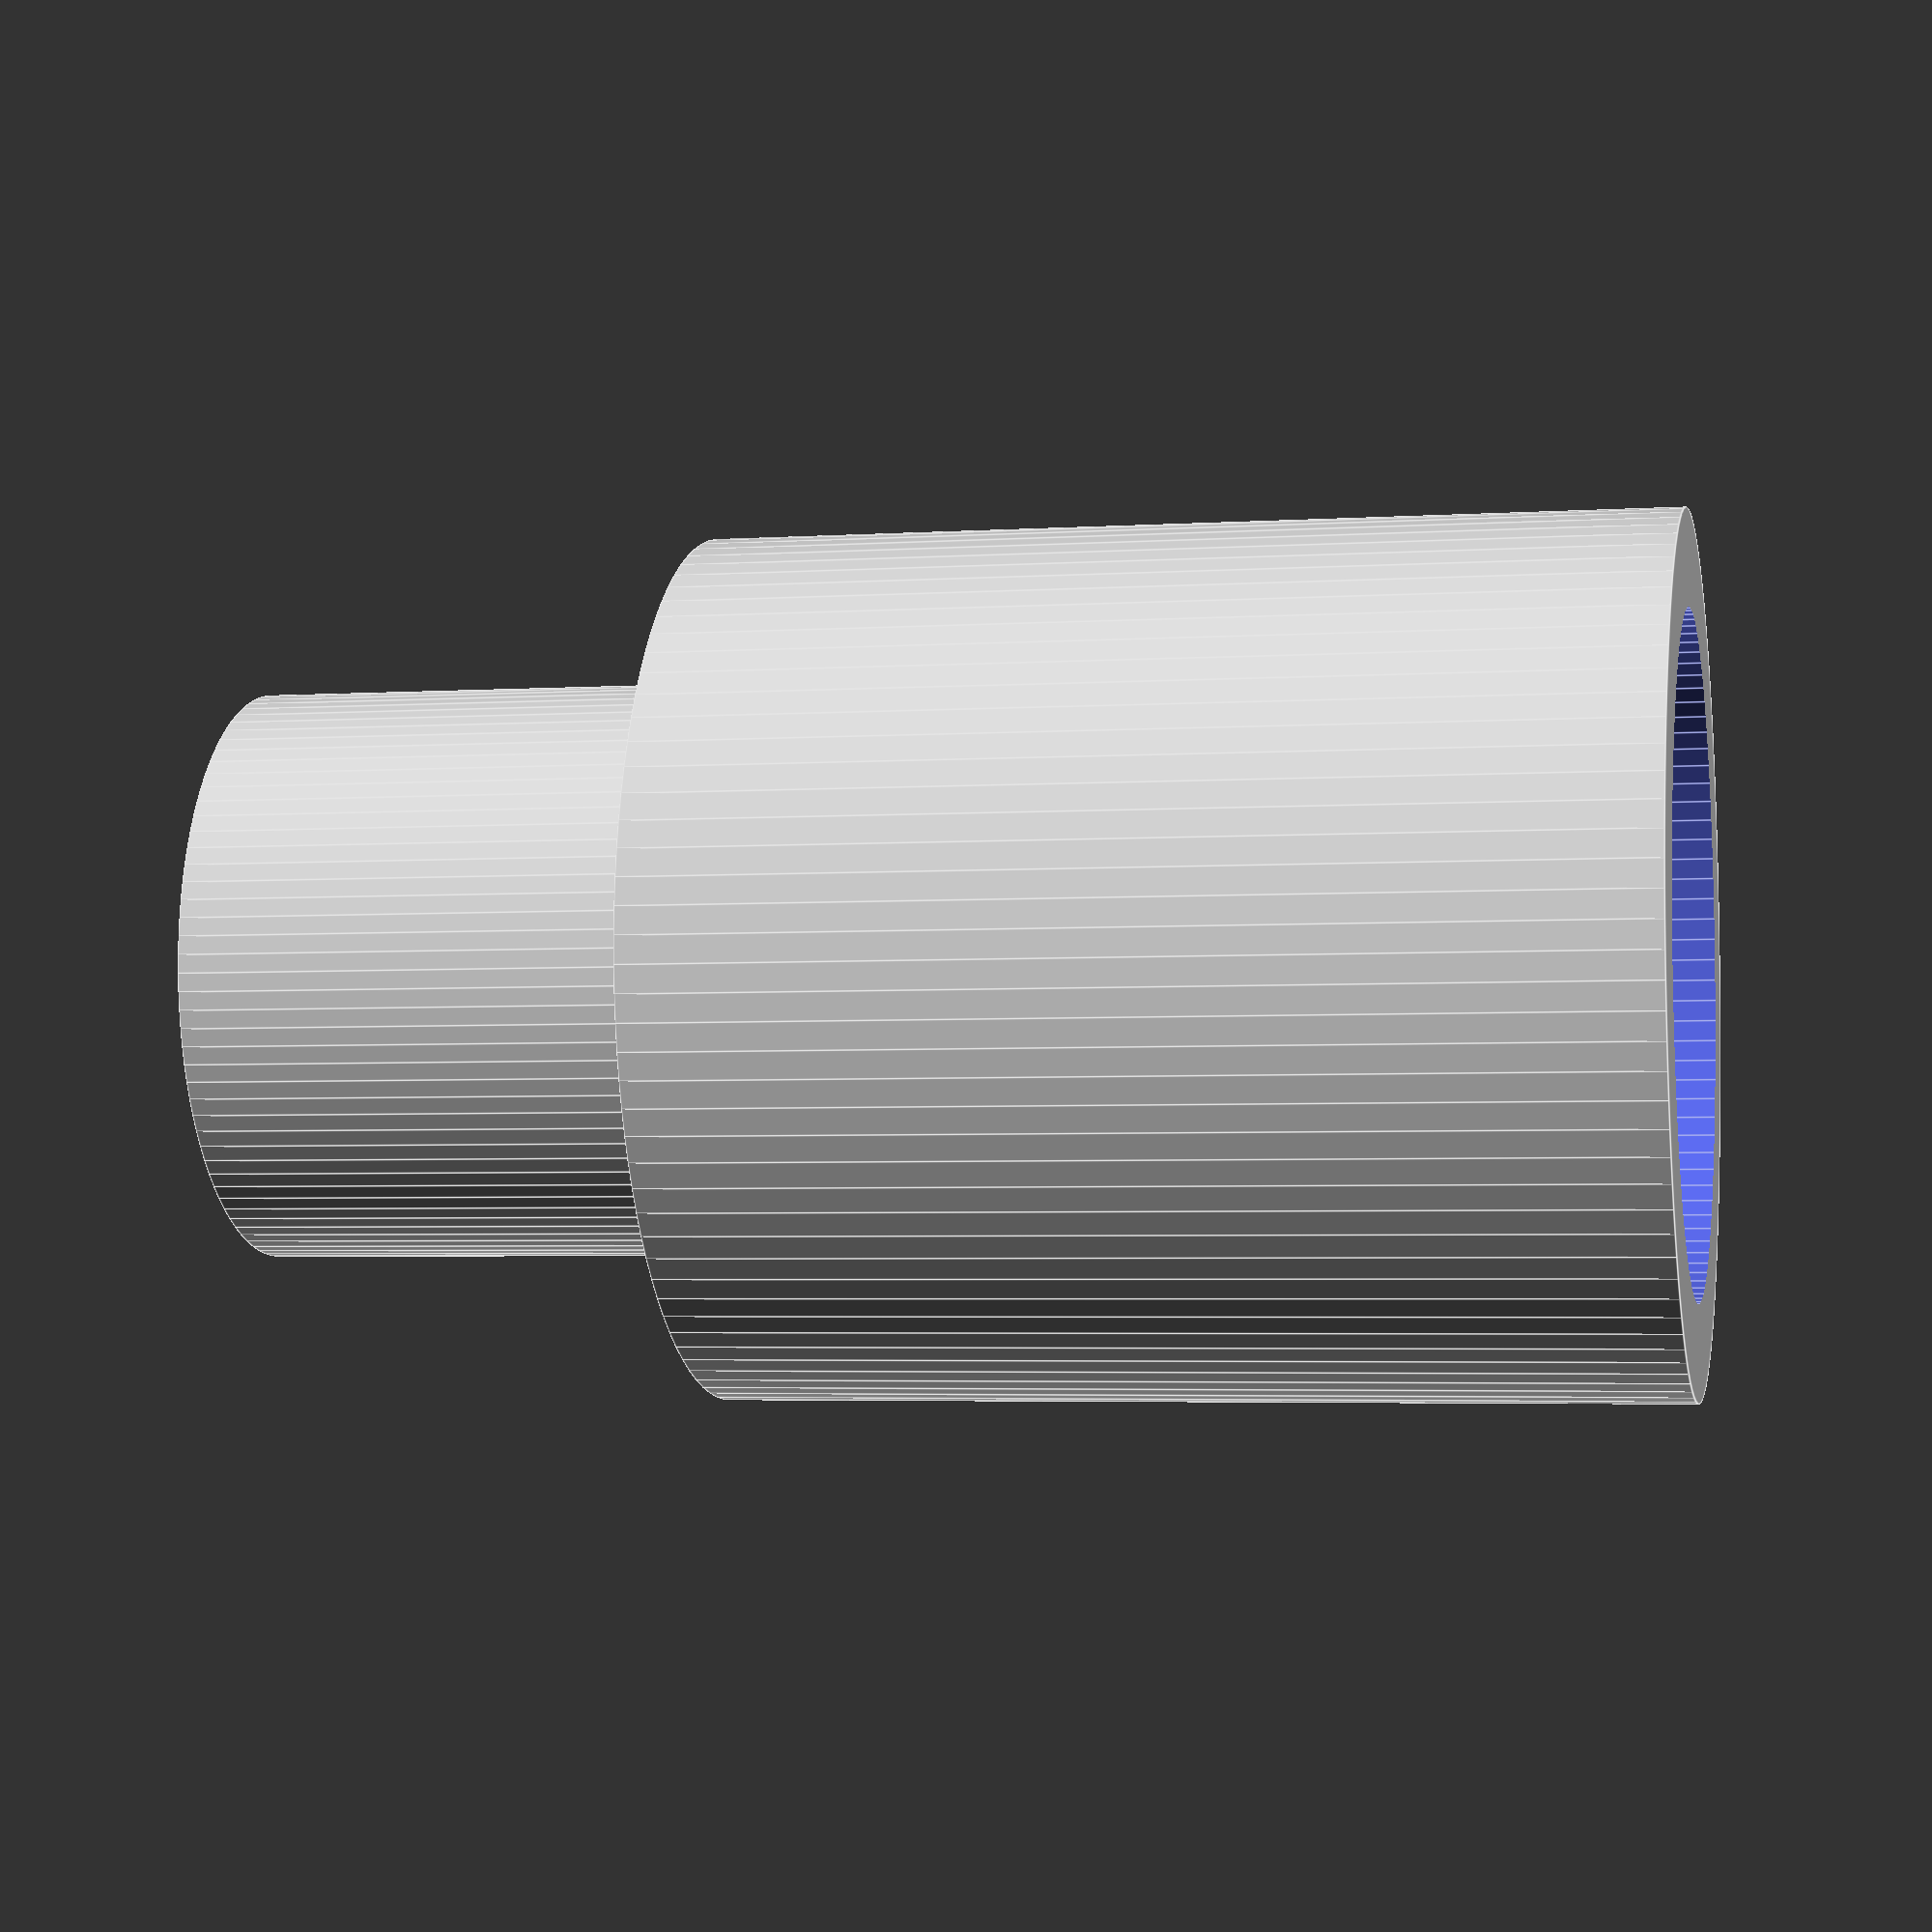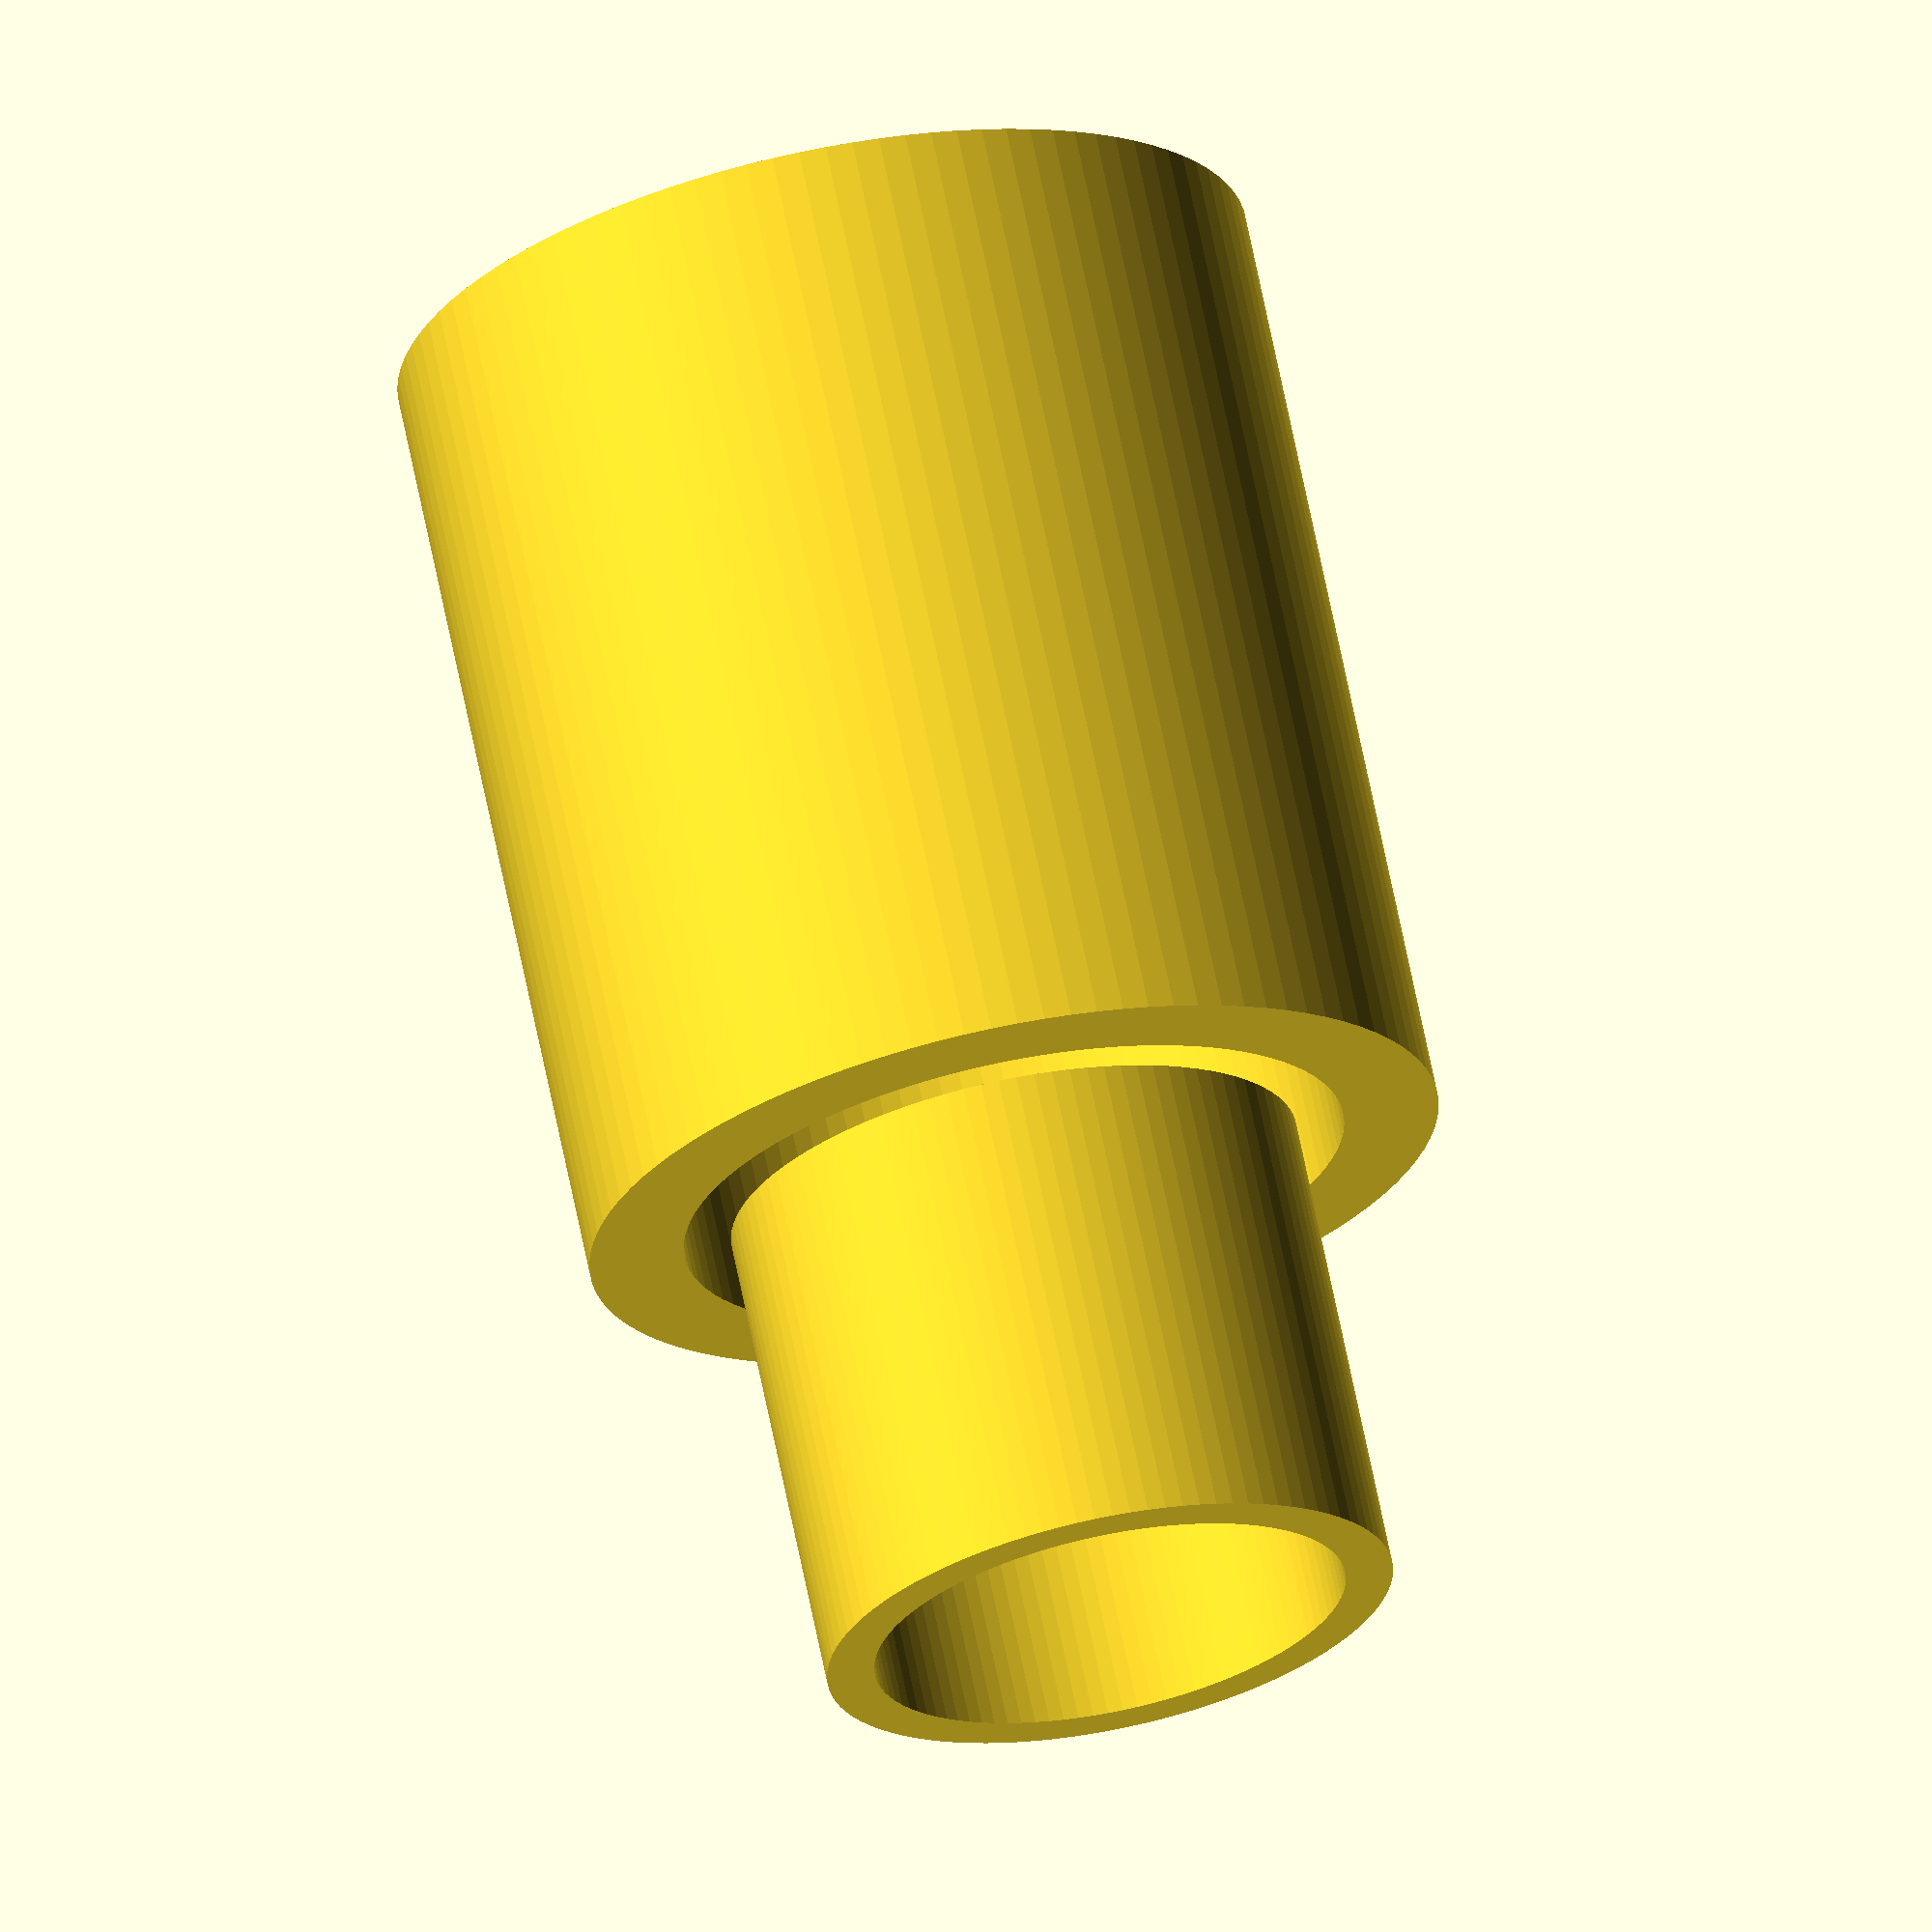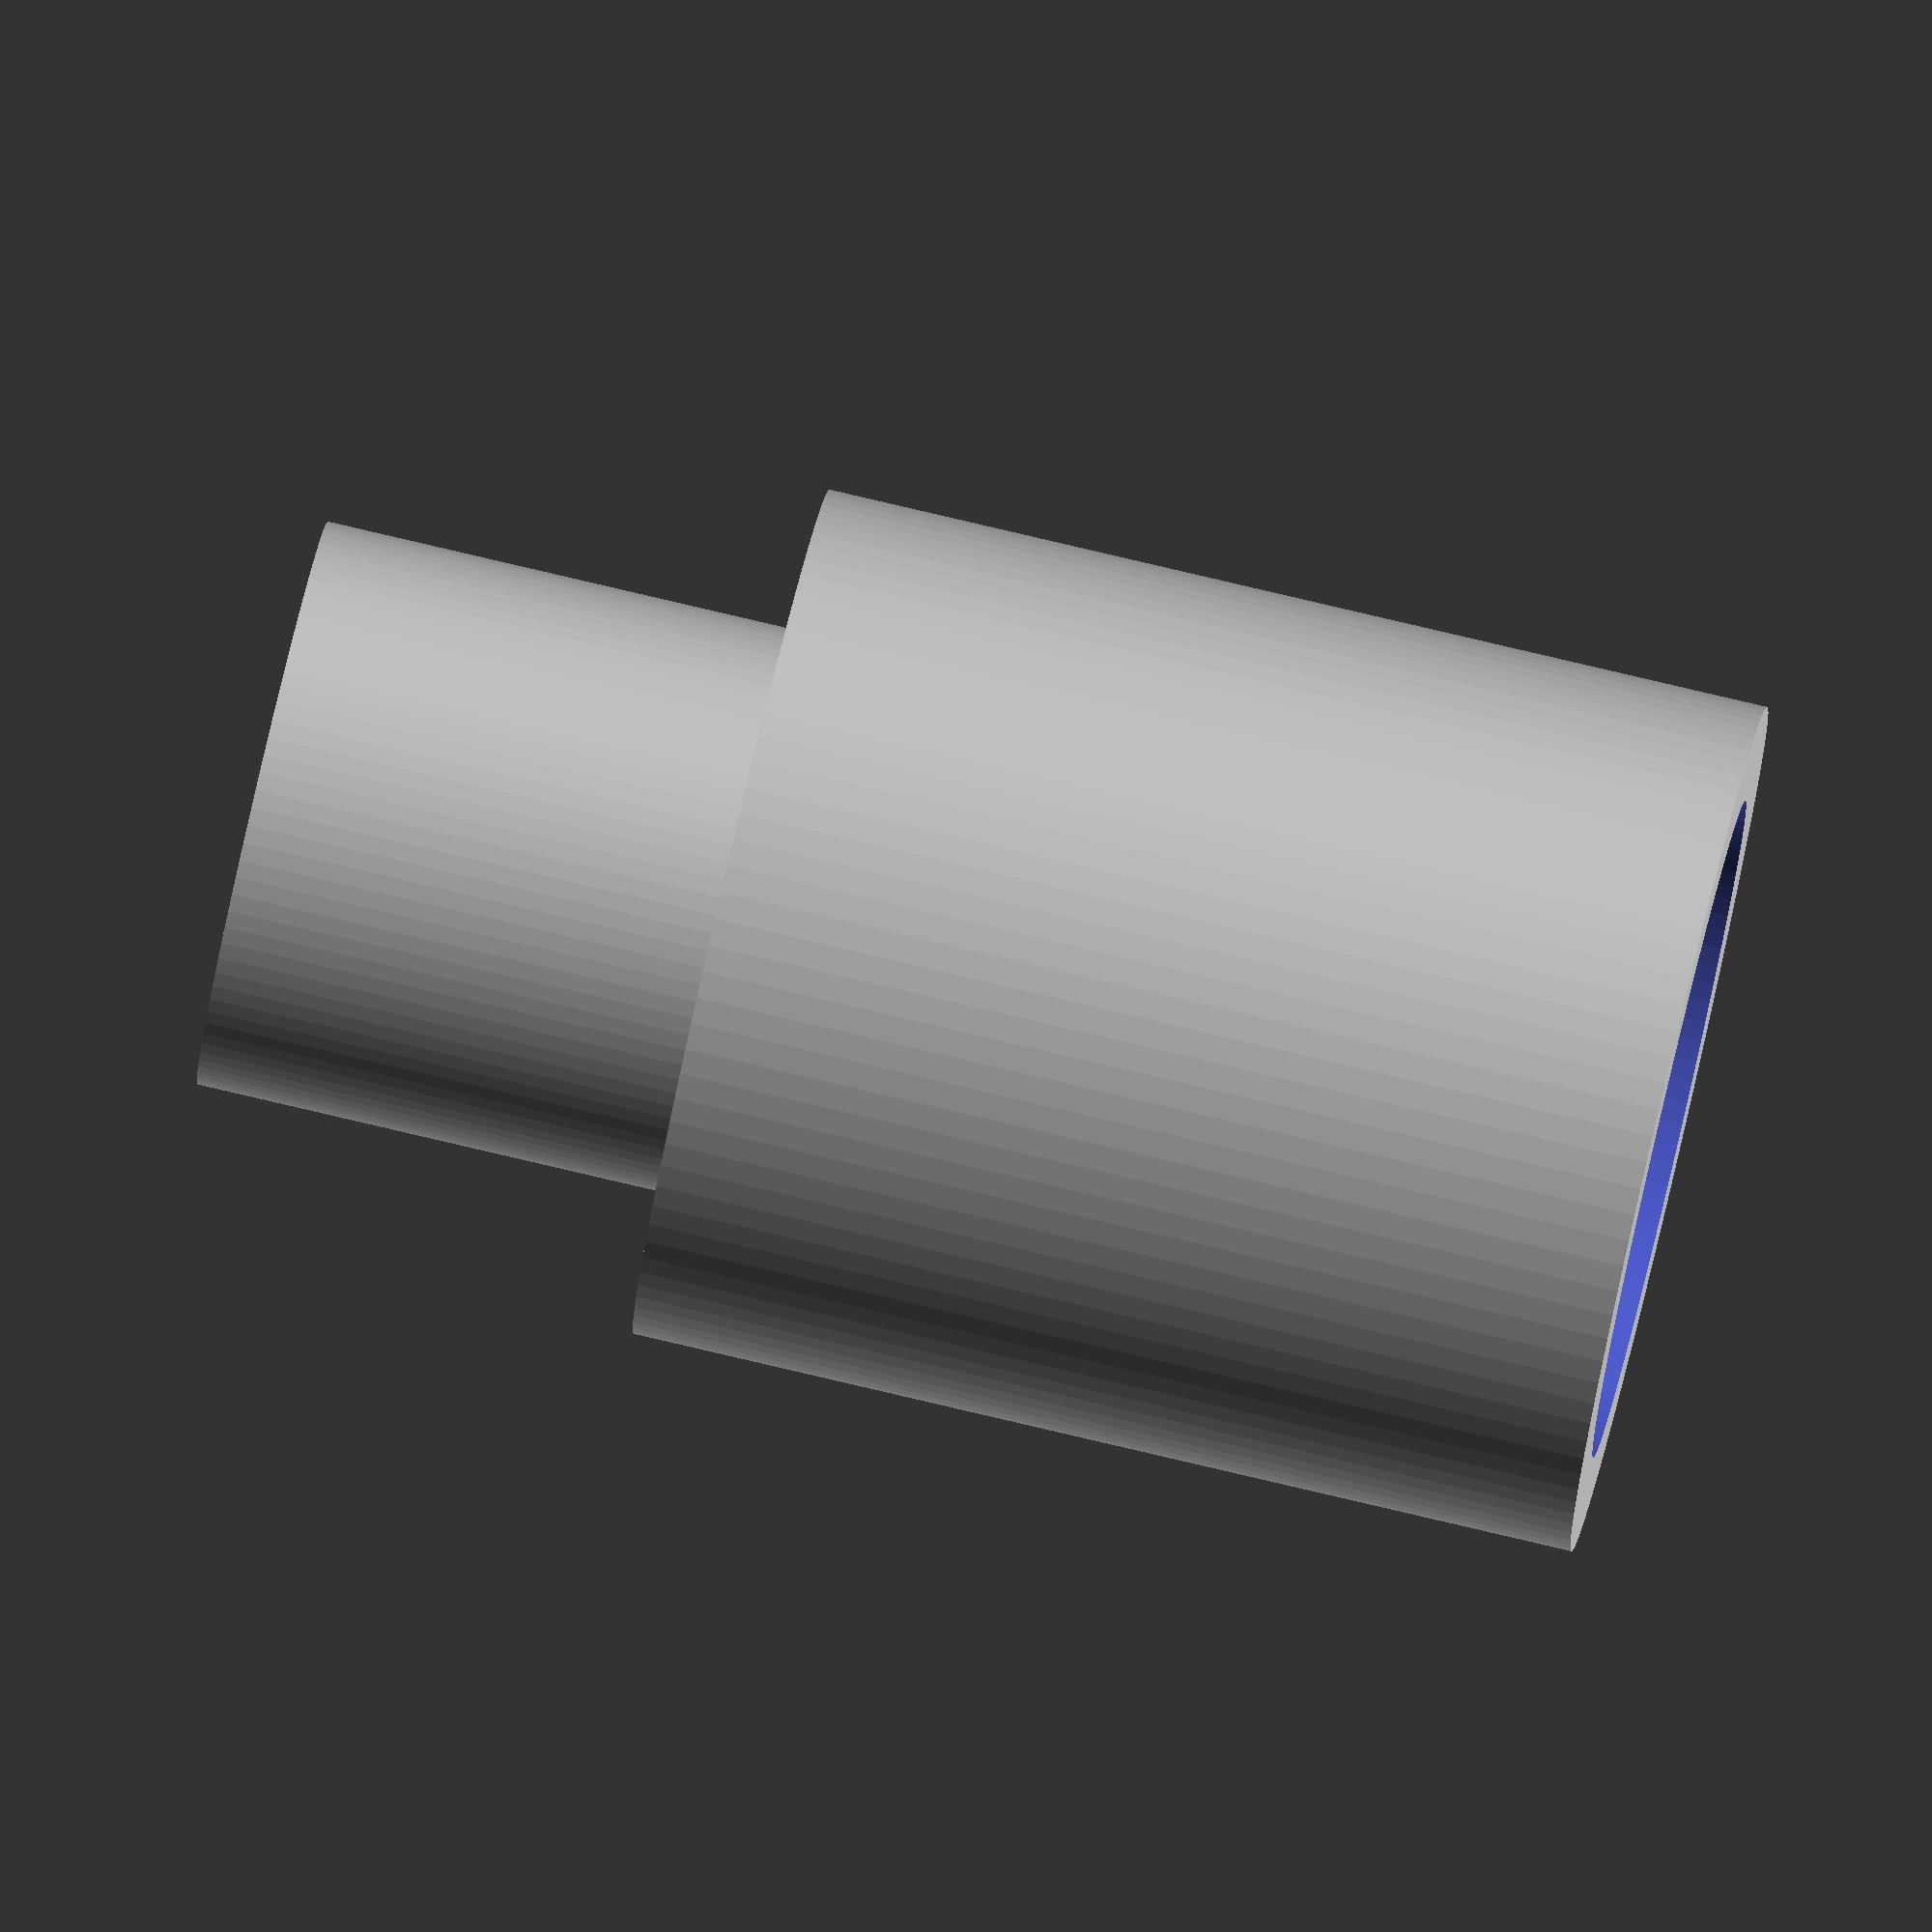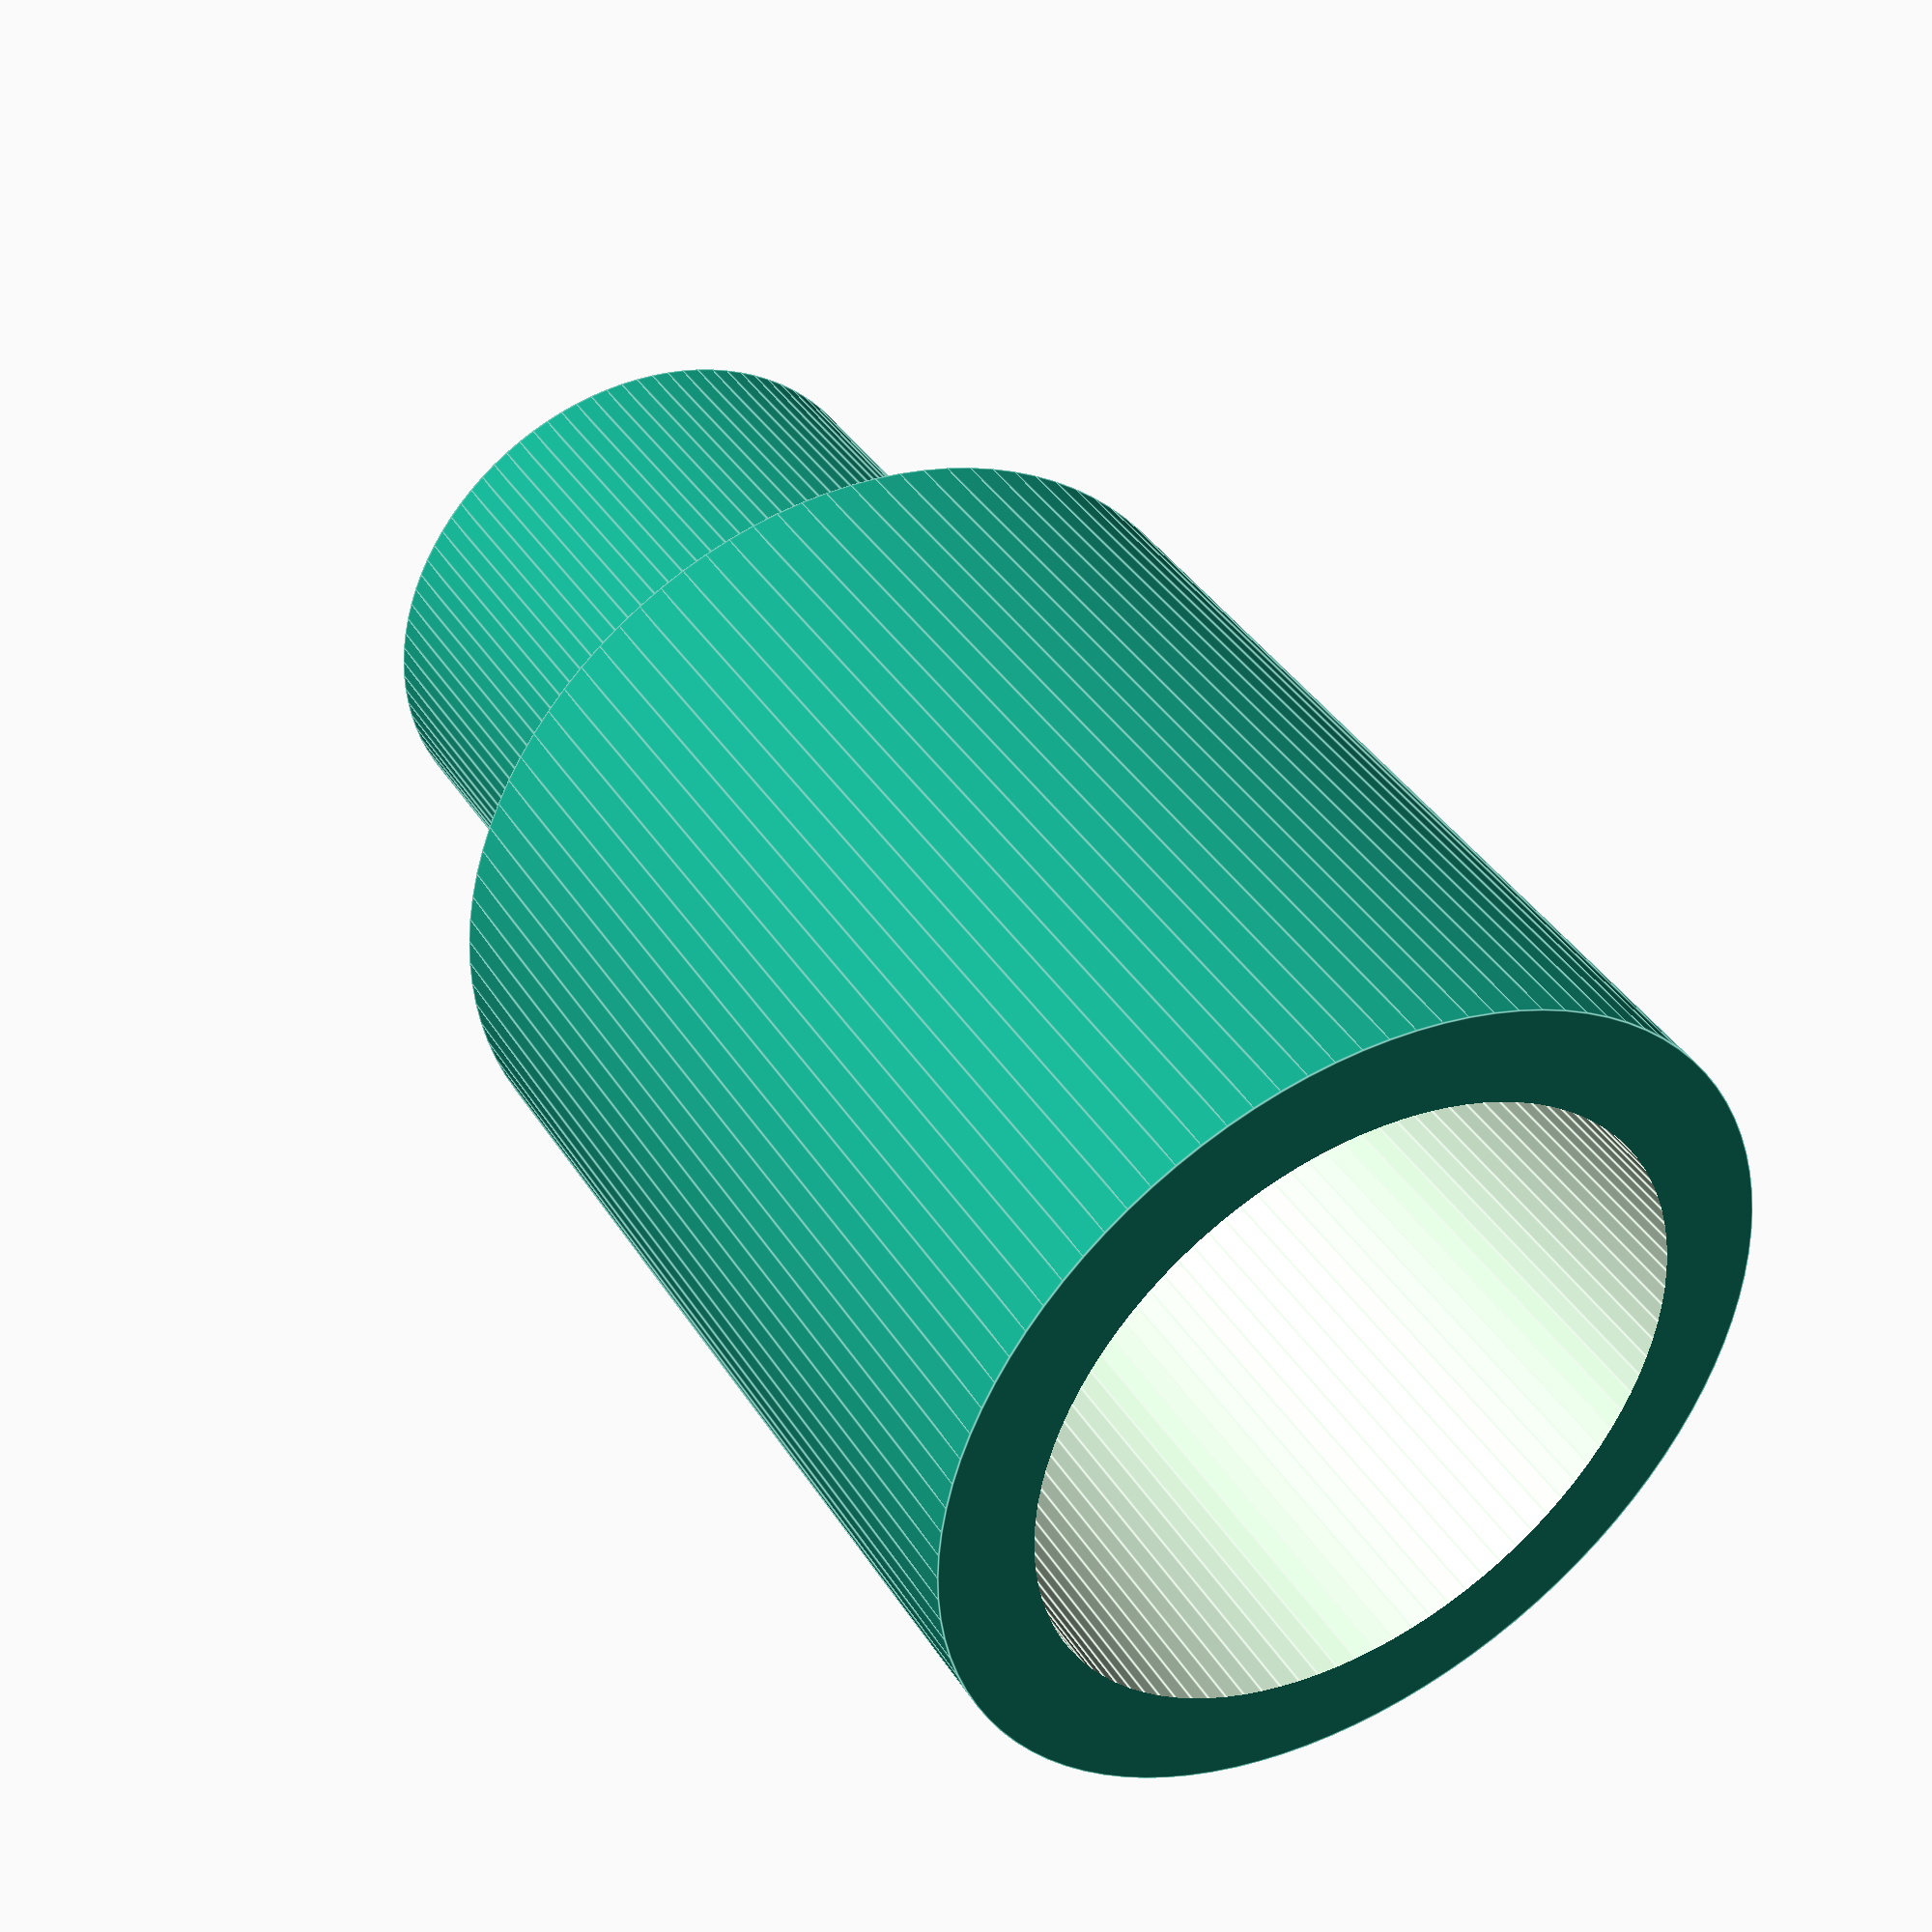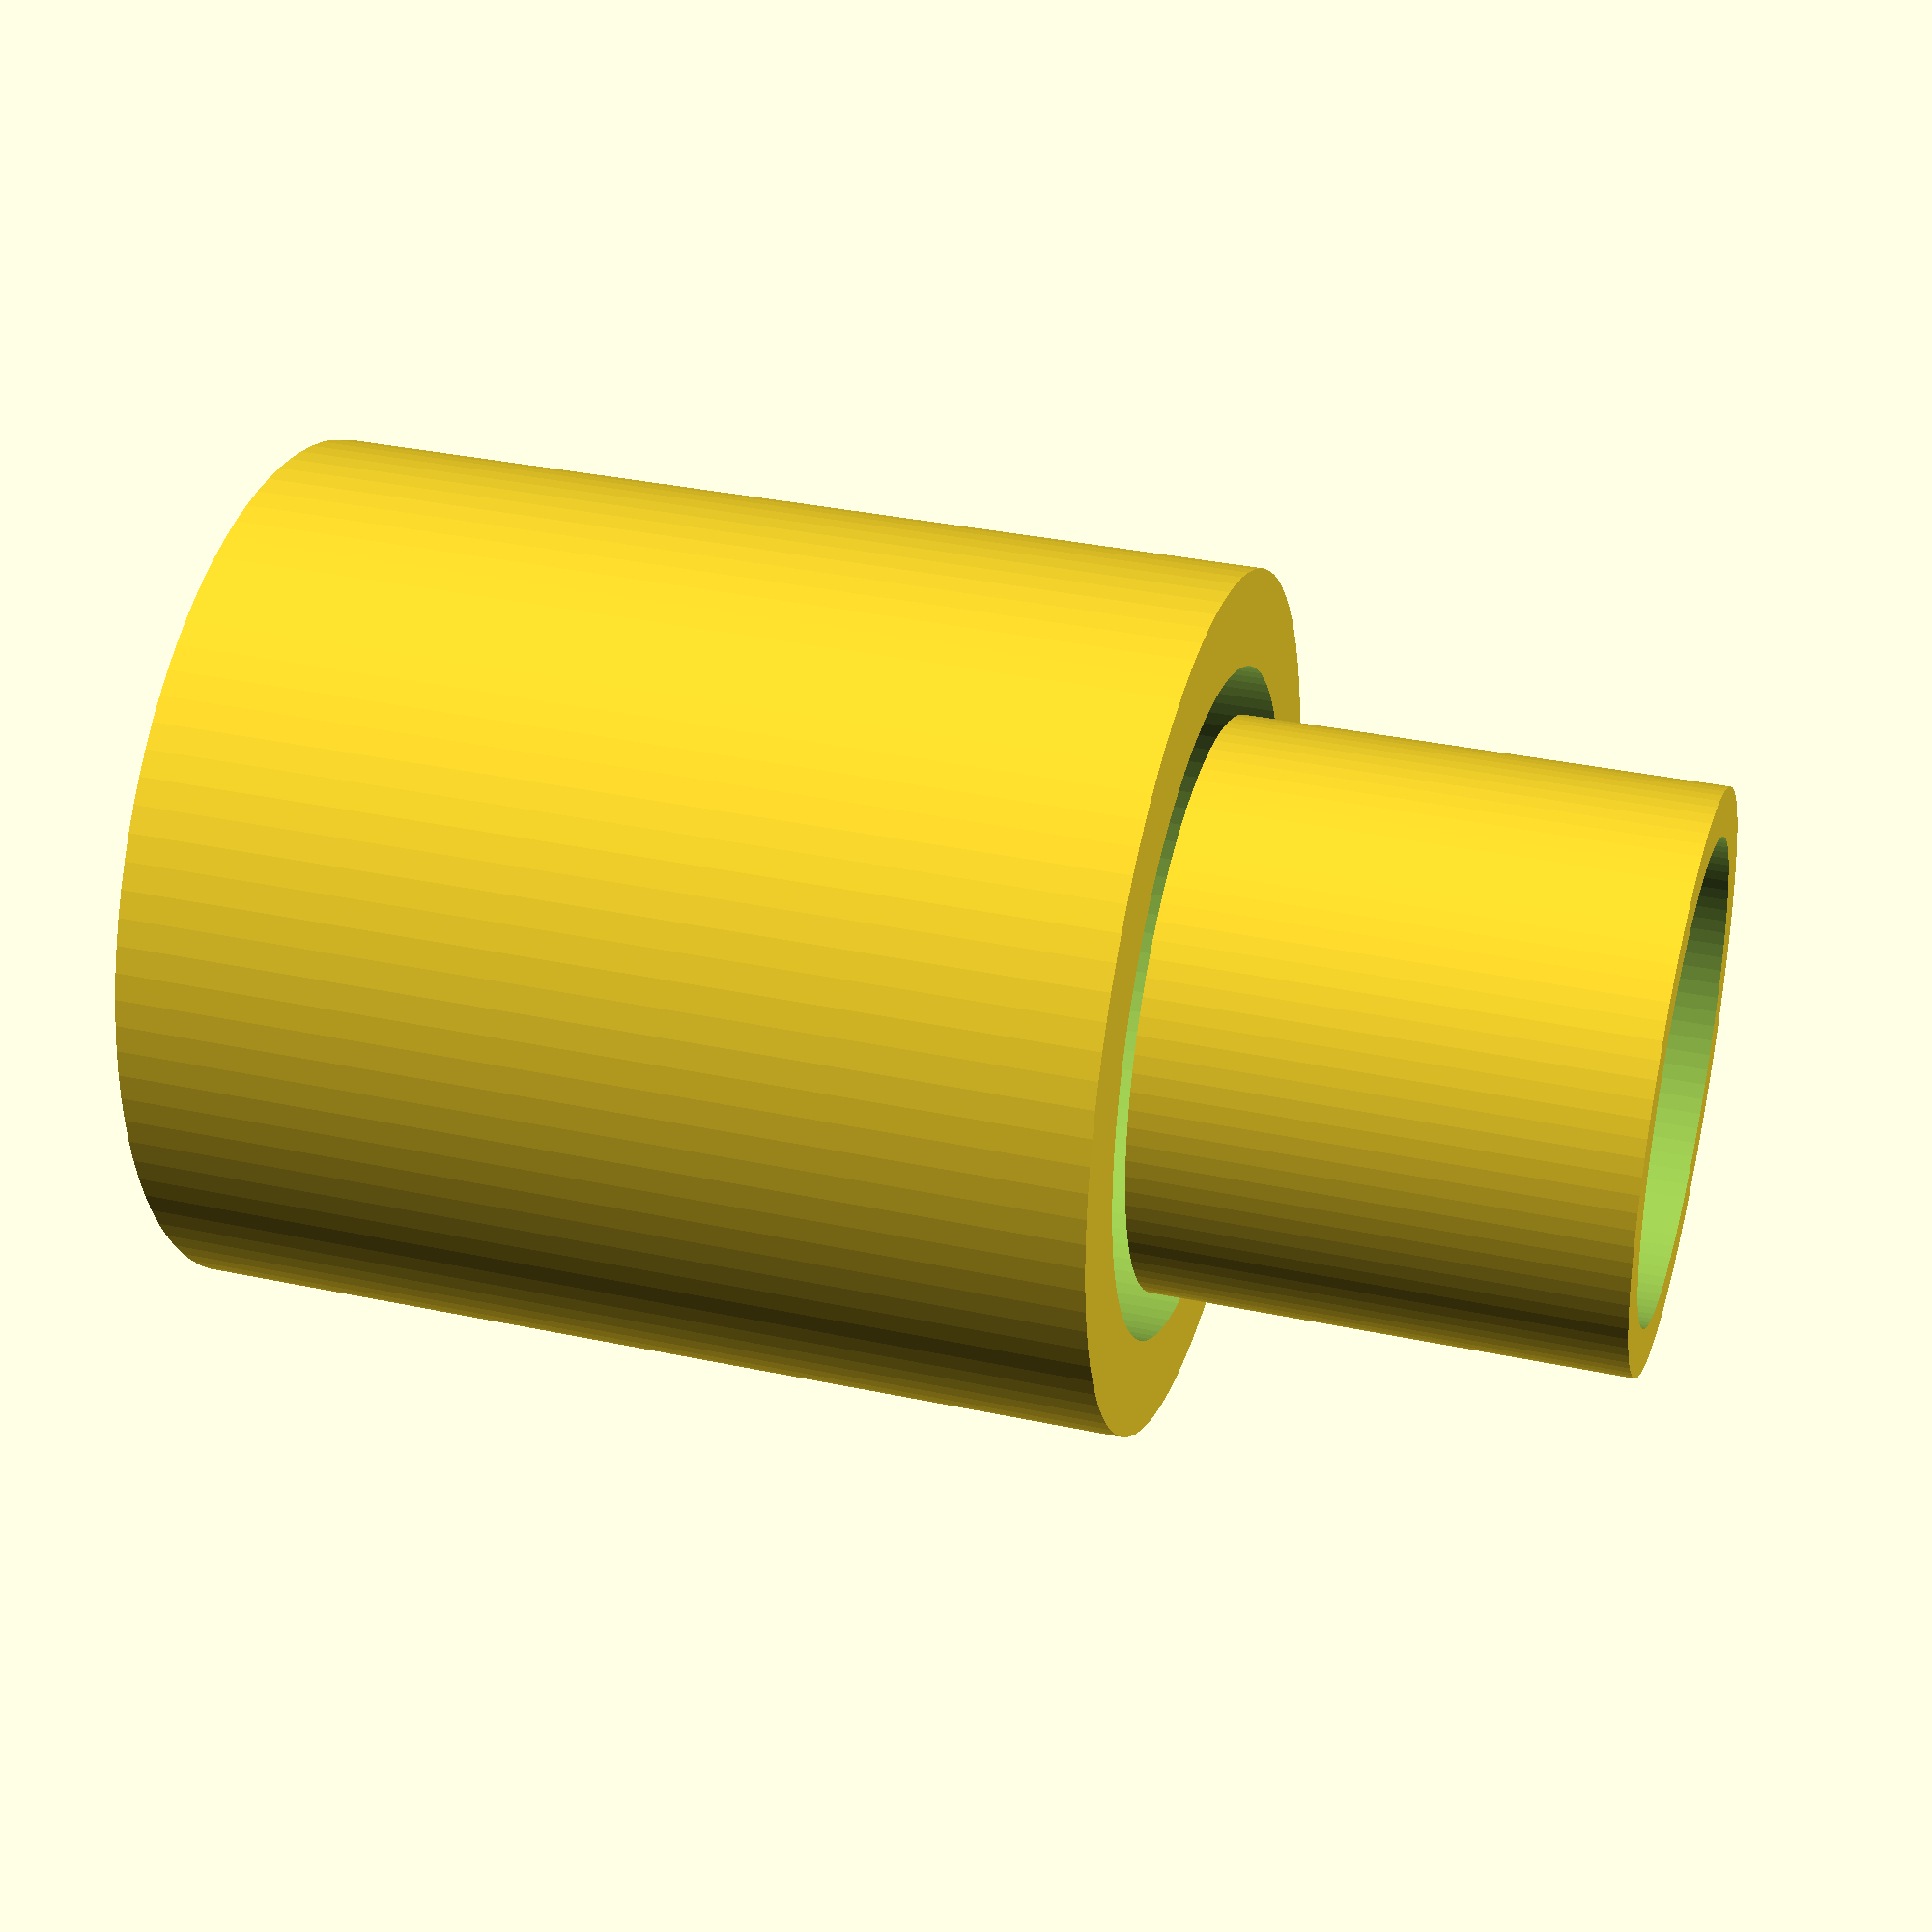
<openscad>
$fn = 100;

straw_diameter = 5;
straw_connector_height = 5;
straw_connector_thicc = 1;
valve_diameter = 7;
valve_thickness = 2;
valve_height = 10;

difference() {
  cylinder(d=valve_diameter + valve_thickness, h=valve_height, center=true);
  cylinder(d=valve_diameter, h=valve_height + 5, center=true);
}

translate([0, 0, -valve_height / 2 - straw_connector_height / 2]) {
  difference() {
    cylinder(d=straw_diameter + straw_connector_thicc, h=straw_connector_height, center=true);
    cylinder(d=straw_diameter, h=straw_connector_height + 1, center=true);
  }
}

</openscad>
<views>
elev=183.9 azim=266.8 roll=258.0 proj=p view=edges
elev=111.8 azim=147.1 roll=11.5 proj=o view=solid
elev=98.6 azim=26.2 roll=256.8 proj=o view=solid
elev=140.7 azim=29.5 roll=209.3 proj=p view=edges
elev=326.2 azim=73.5 roll=106.3 proj=p view=wireframe
</views>
